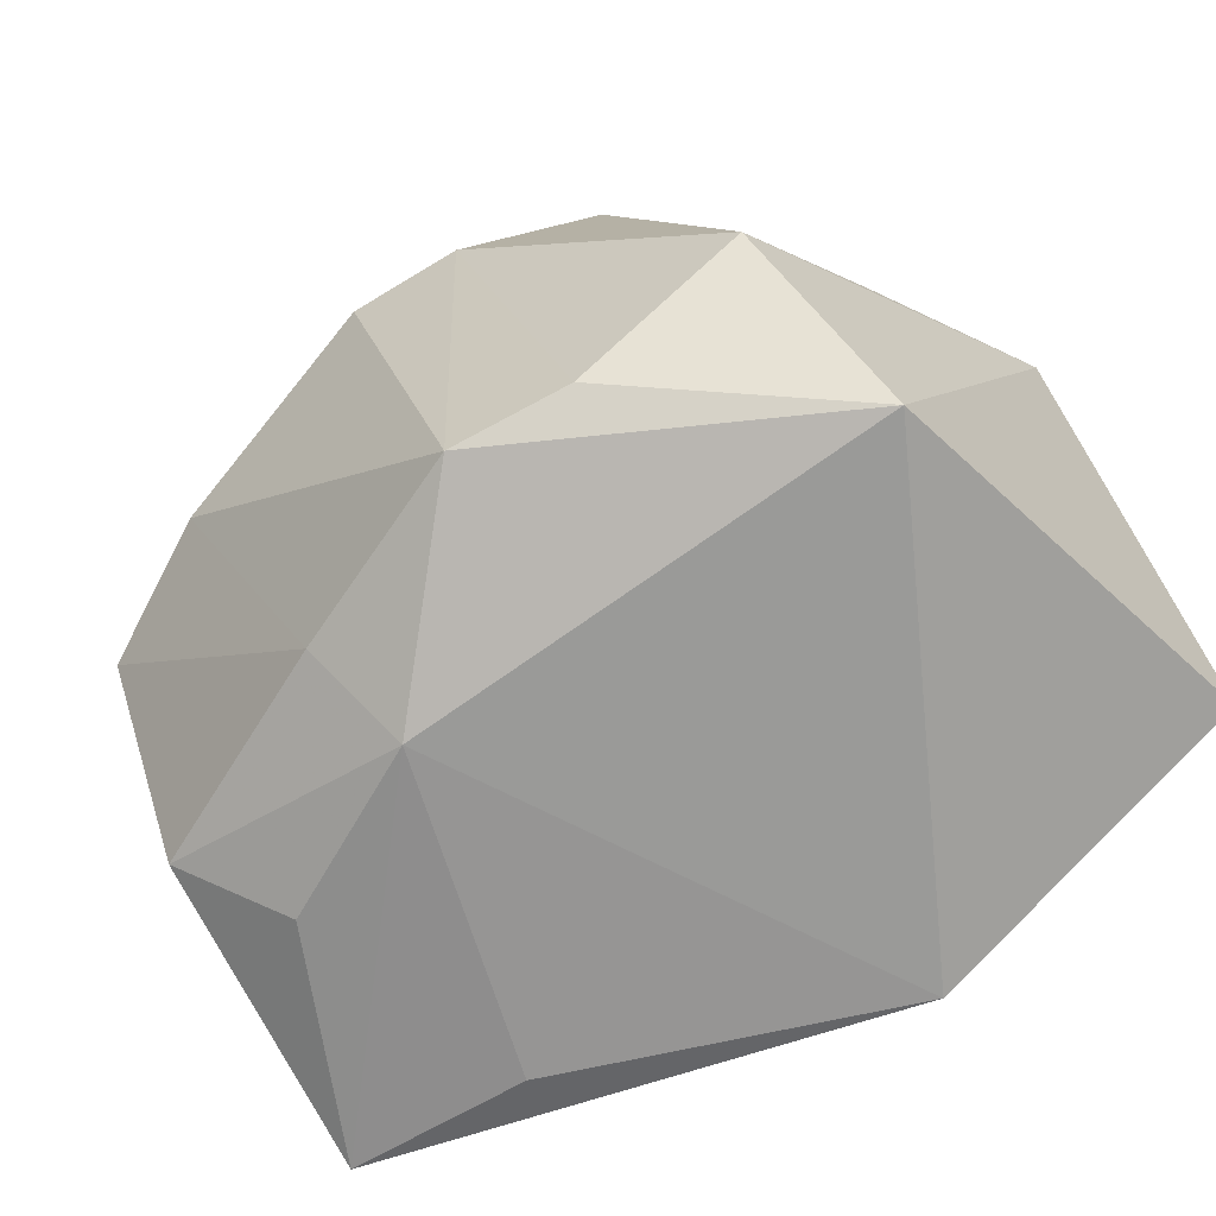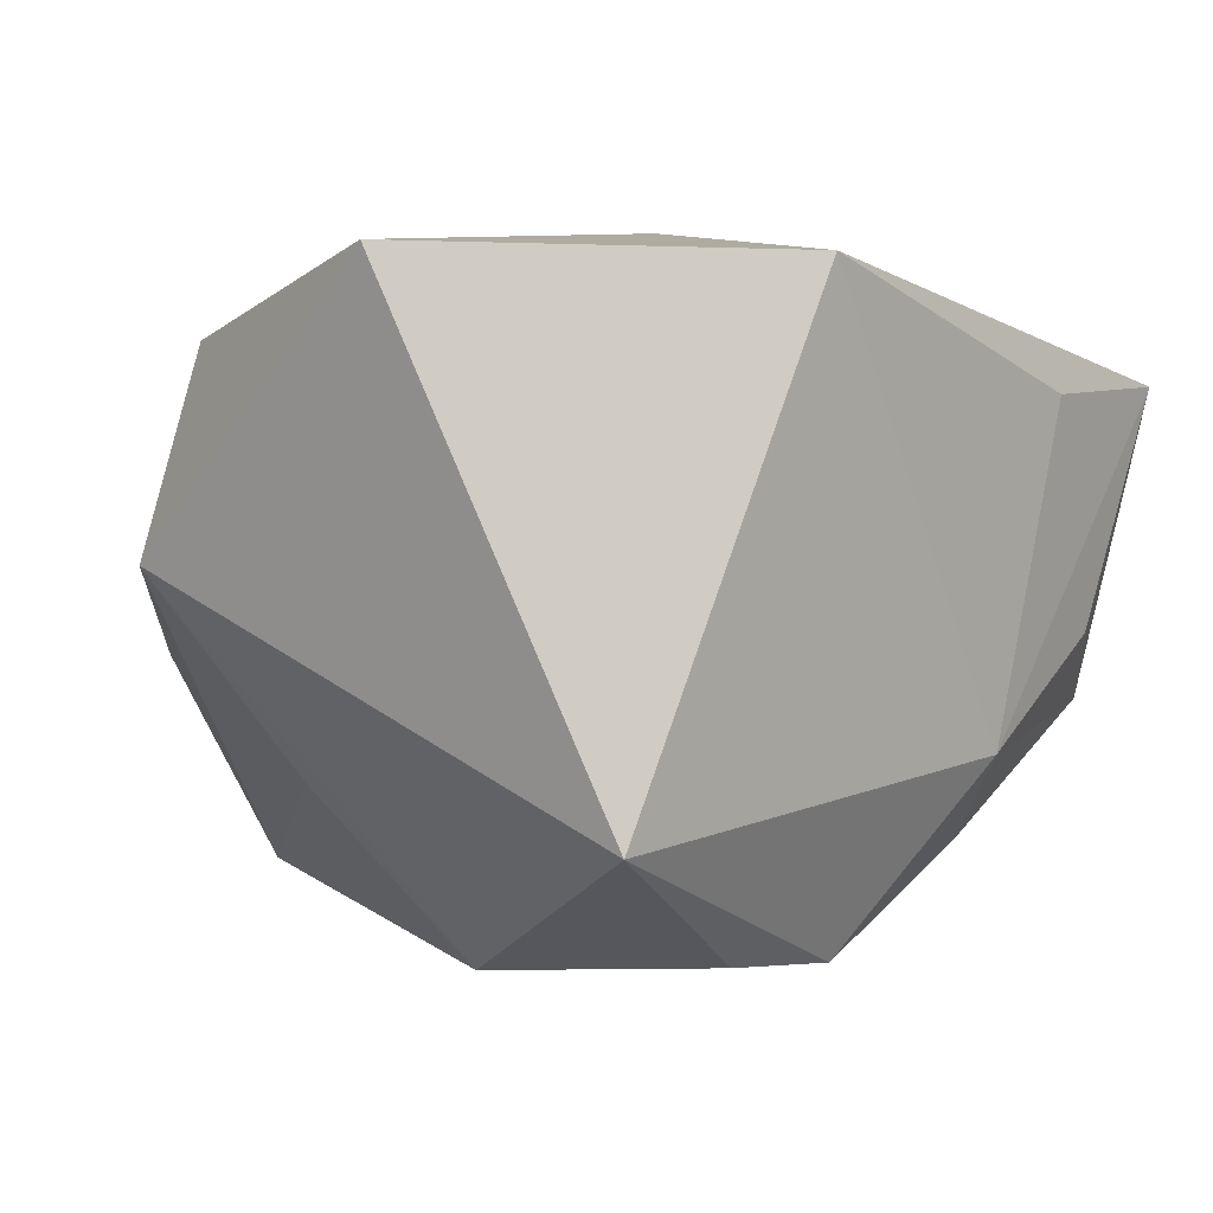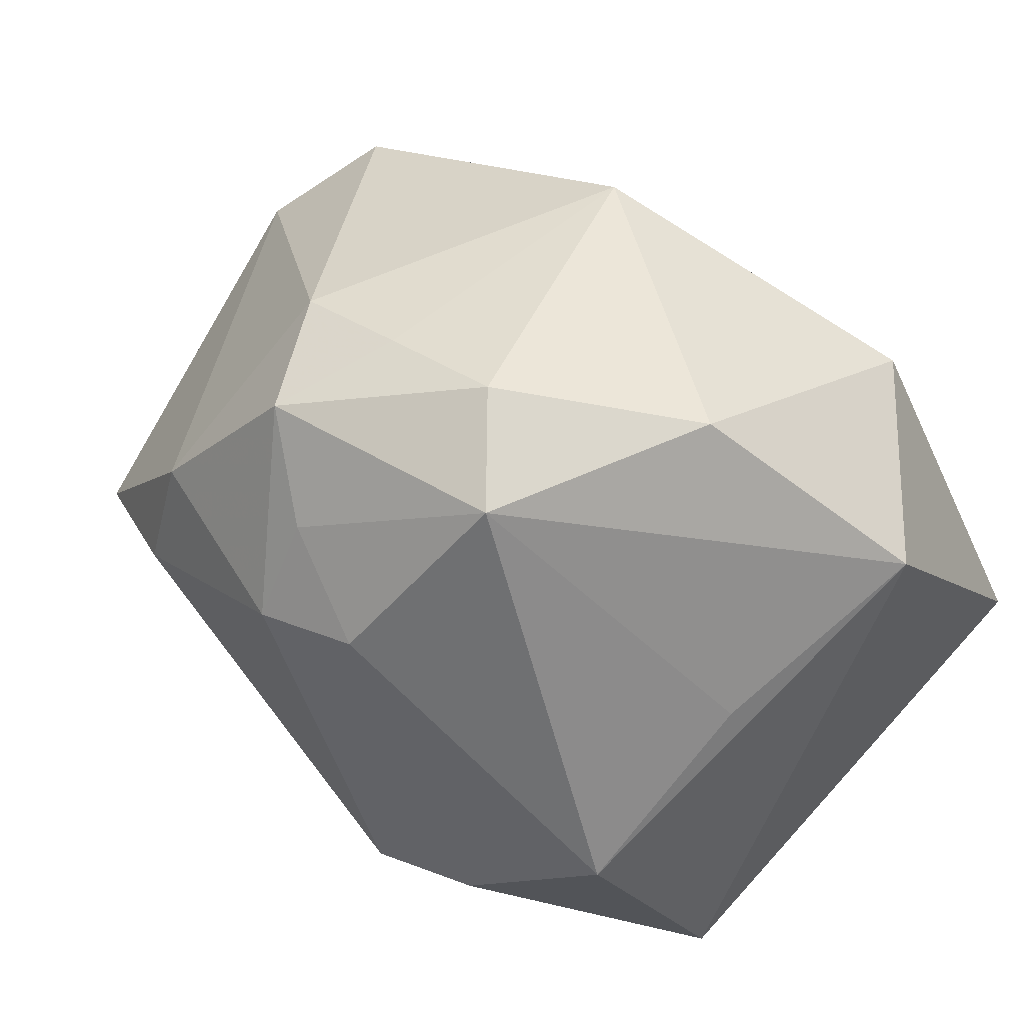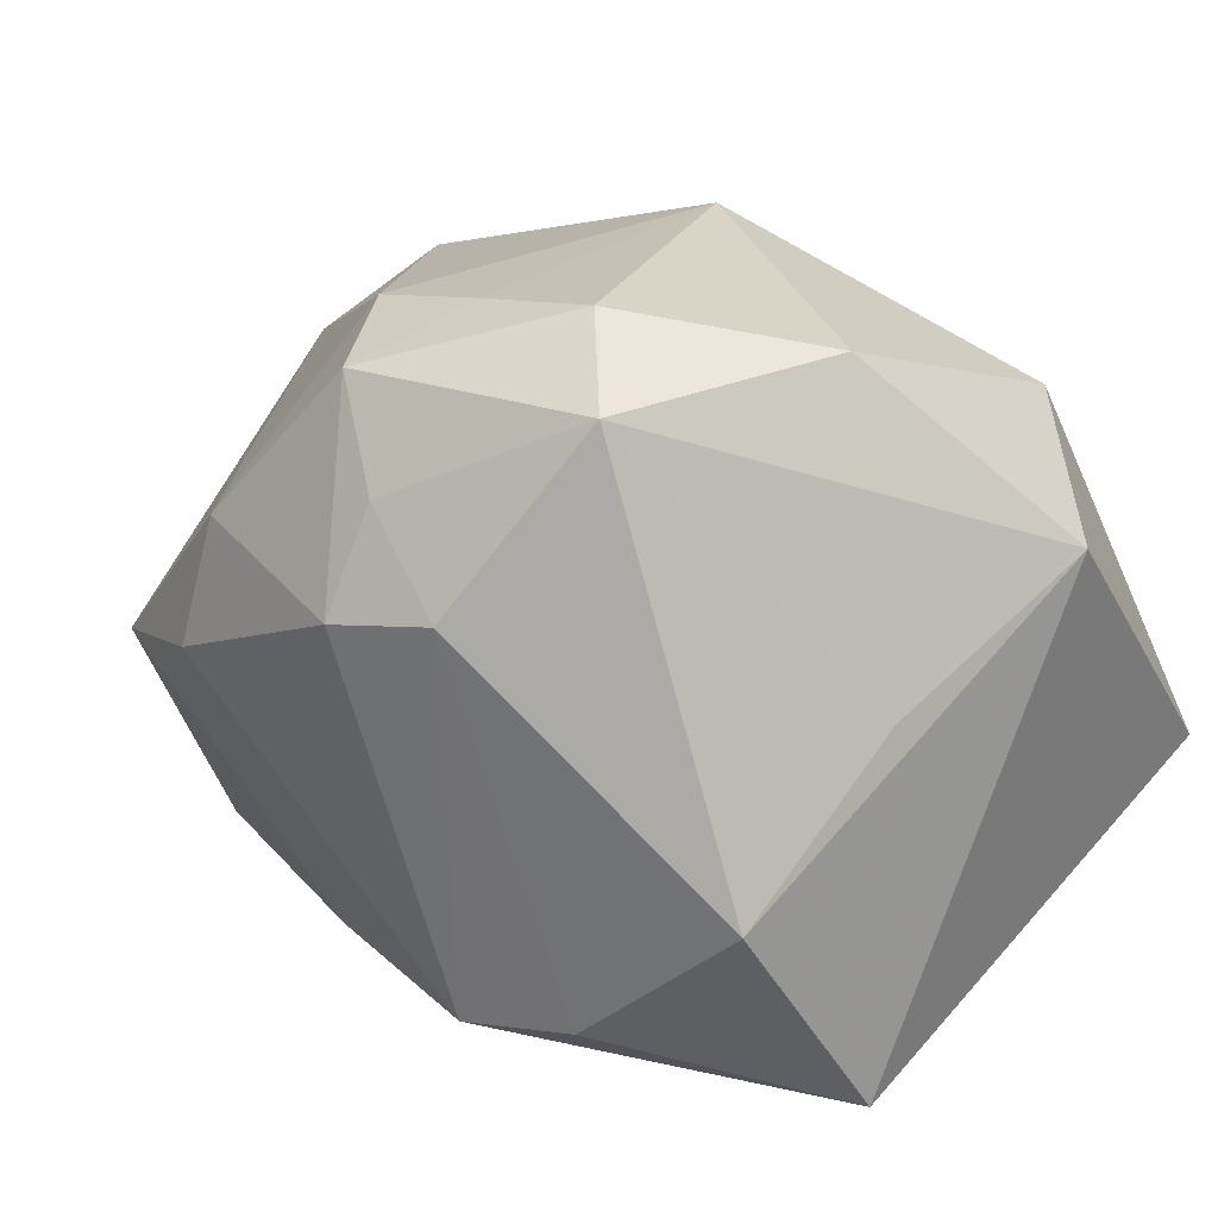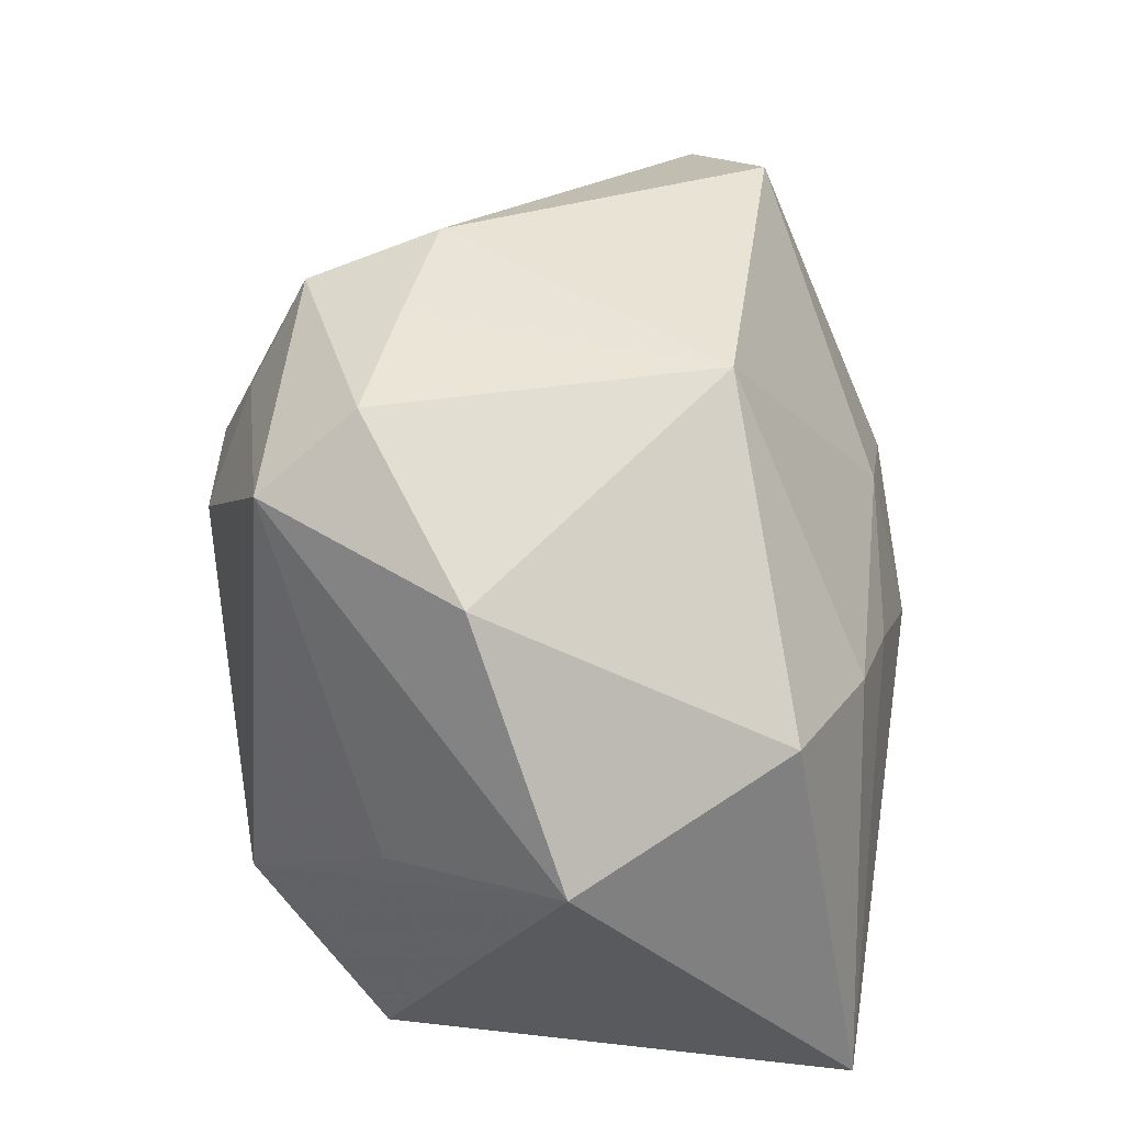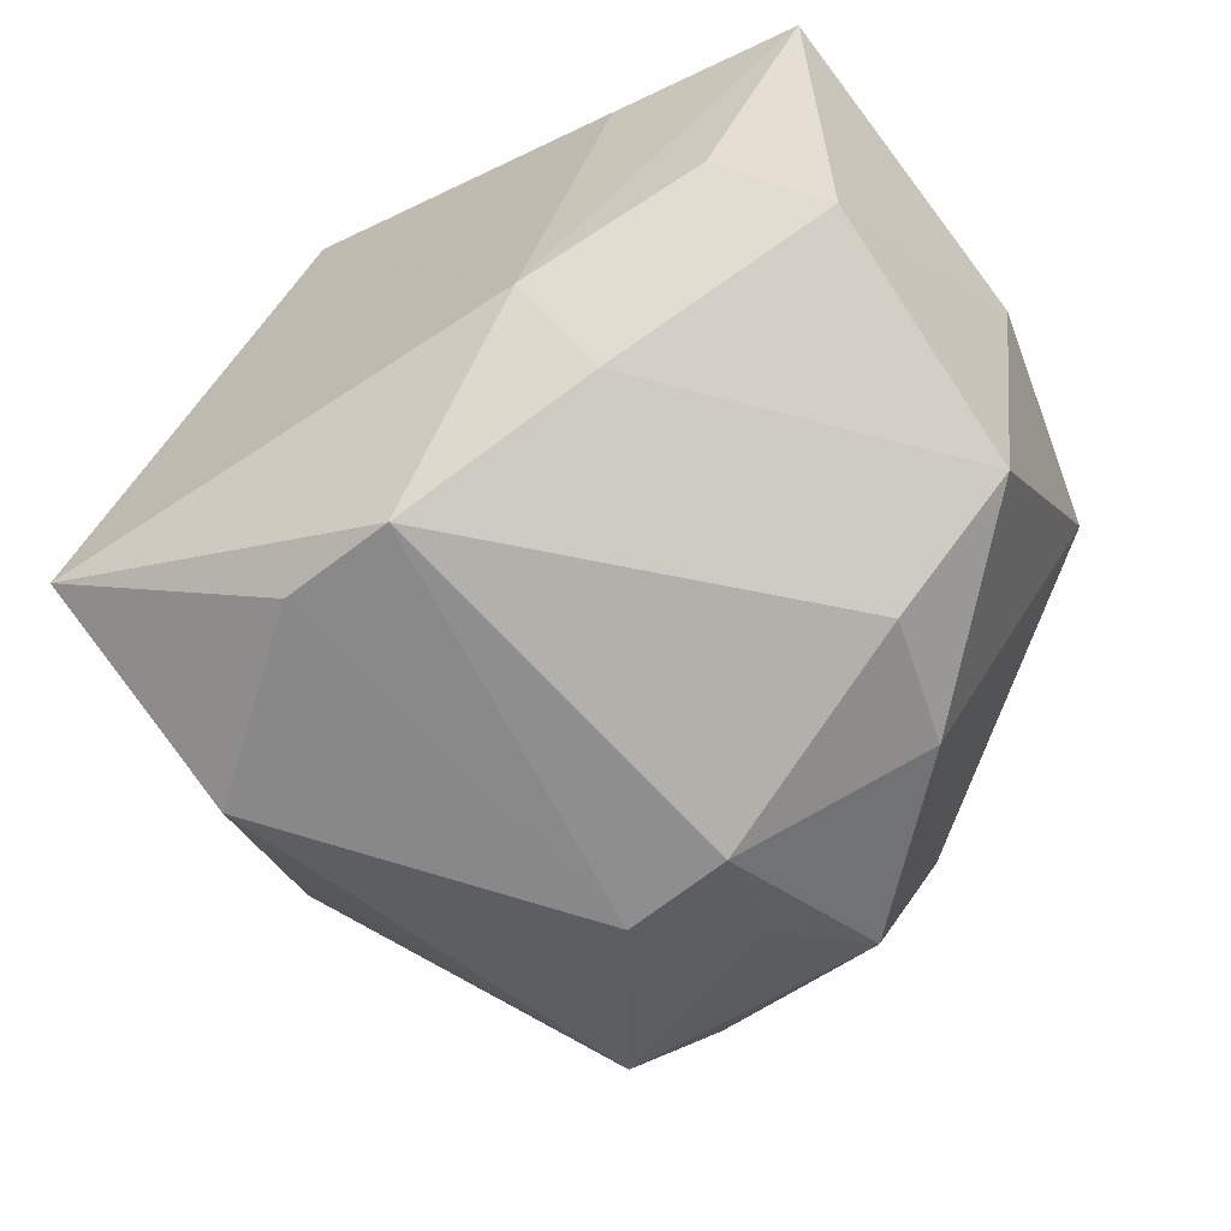
<metadata>
{"format":"obj","ext":"obj","renderer":"f3d","projection":"perspective","resolution":1024,"background":"white","views":[{"elev":-67.5,"azim":-146.4,"up":"+Y"},{"elev":7.1,"azim":-48.3,"up":"+Z"},{"elev":43.5,"azim":-142.9,"up":"+Y"},{"elev":22.0,"azim":-146.1,"up":"+Y"},{"elev":55.3,"azim":-82.3,"up":"+Y"},{"elev":-63.0,"azim":31.8,"up":"+Z"}]}
</metadata>
<code>
v -0.008379 -0.0245 0.02358
v -0.003533 0.01087 -0.02718
v 0.03123 -0.000302 -0.01791
v 0.003057 0.02753 -0.01307
v -0.02697 0.003925 -0.01041
v 0.02338 -0.02301 -0.00335
v 0.03142 -0.023 0.01388
v 0.01095 -0.01034 0.02134
v 0.003175 0.01716 -0.02474
v 0.01303 -0.01923 -0.01715
v 0.02449 0.02288 0.01064
v 0.01727 -0.0245 0.01389
v 0.005638 0.01092 0.02125
v 0.008004 0.02406 -0.02106
v -0.01158 0.02413 -0.02082
v -0.0004212 0.02956 0.01034
v 0.03455 -0.001217 0.003079
v 0.01898 0.01219 -0.02222
v -0.006744 0.02887 -0.01426
v 0.03108 0.01662 0.004721
v 0.002052 -0.0008423 0.02485
v -0.001747 -0.01949 -0.02319
v -0.02688 -0.02345 -0.01157
v -0.02292 0.01829 0.01758
v -0.006831 0.00861 0.02304
v -0.01354 0.01315 0.02163
v 0.01228 0.02608 -0.01184
v 0.02988 -0.01812 -0.009371
v 0.01545 0.002315 0.02176
v 0.0101 -0.0245 -0.0102
v -0.01049 -0.01817 -0.02211
v -0.01994 0.0258 -0.004977
v -0.03307 -0.008326 0.02418
v -0.03307 0.01267 0.003483
v 0.02126 0.002423 -0.0233
v 0.03323 -0.00257 0.01296
v 0.004715 0.009402 -0.0278
v -0.02287 -0.00742 -0.0217
f 34 23 33
f 33 23 1
f 36 29 7
f 23 34 38
f 30 1 23
f 7 30 6
f 11 36 20
f 29 36 11
f 7 29 8
f 8 1 7
f 33 1 21
f 21 8 29
f 1 8 21
f 24 34 33
f 33 26 24
f 24 26 16
f 22 30 23
f 10 30 22
f 7 1 12
f 12 30 7
f 1 30 12
f 27 11 20
f 20 18 27
f 27 18 14
f 16 11 27
f 29 11 13
f 13 21 29
f 16 26 13
f 13 11 16
f 2 38 15
f 15 19 14
f 14 18 37
f 37 22 2
f 3 18 20
f 23 38 31
f 31 22 23
f 31 38 2
f 2 22 31
f 14 19 4
f 4 27 14
f 4 19 16
f 16 27 4
f 25 13 26
f 21 13 25
f 25 26 33
f 33 21 25
f 5 38 34
f 34 15 5
f 5 15 38
f 32 15 34
f 19 15 32
f 34 24 32
f 16 19 32
f 32 24 16
f 9 37 2
f 14 37 9
f 2 15 9
f 9 15 14
f 10 3 28
f 28 30 10
f 28 6 30
f 7 6 28
f 35 37 18
f 18 3 35
f 22 37 35
f 10 22 35
f 35 3 10
f 17 36 7
f 7 28 17
f 17 28 3
f 20 36 17
f 17 3 20

</code>
